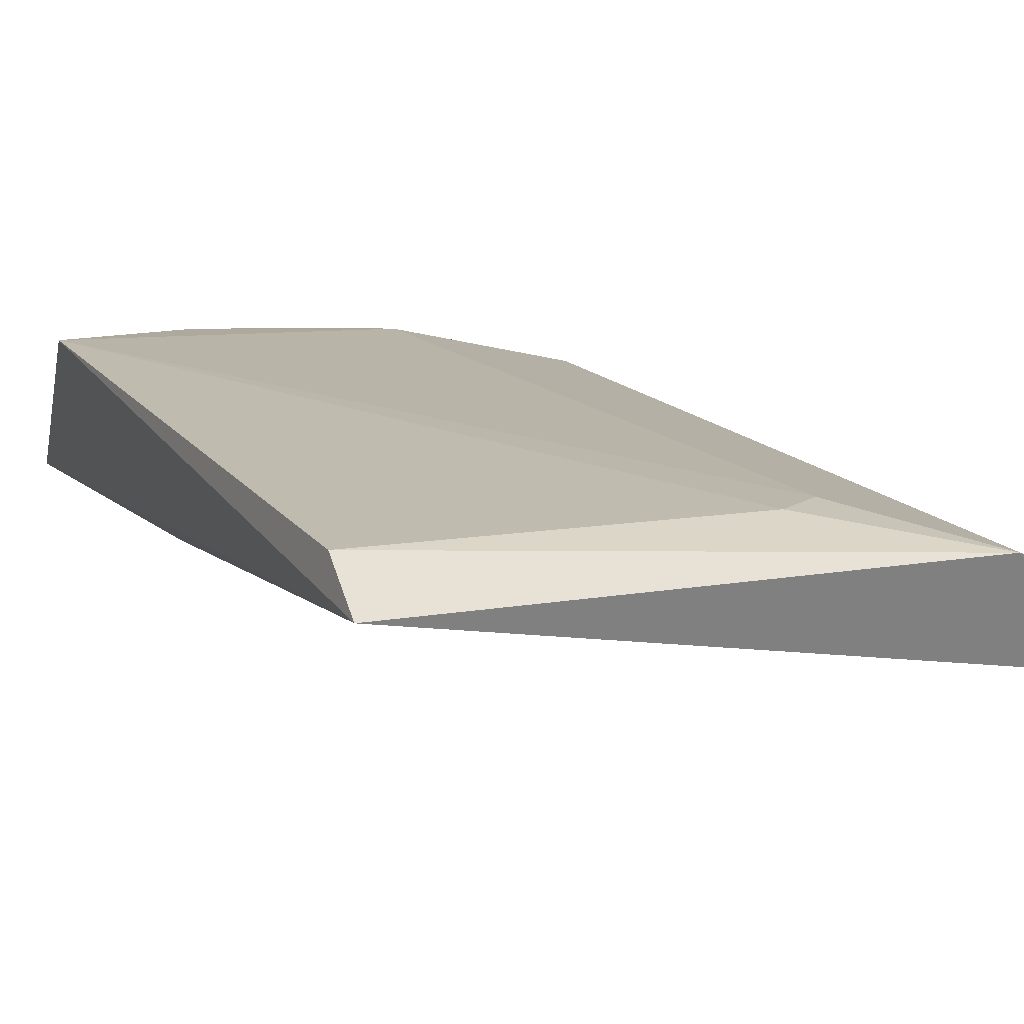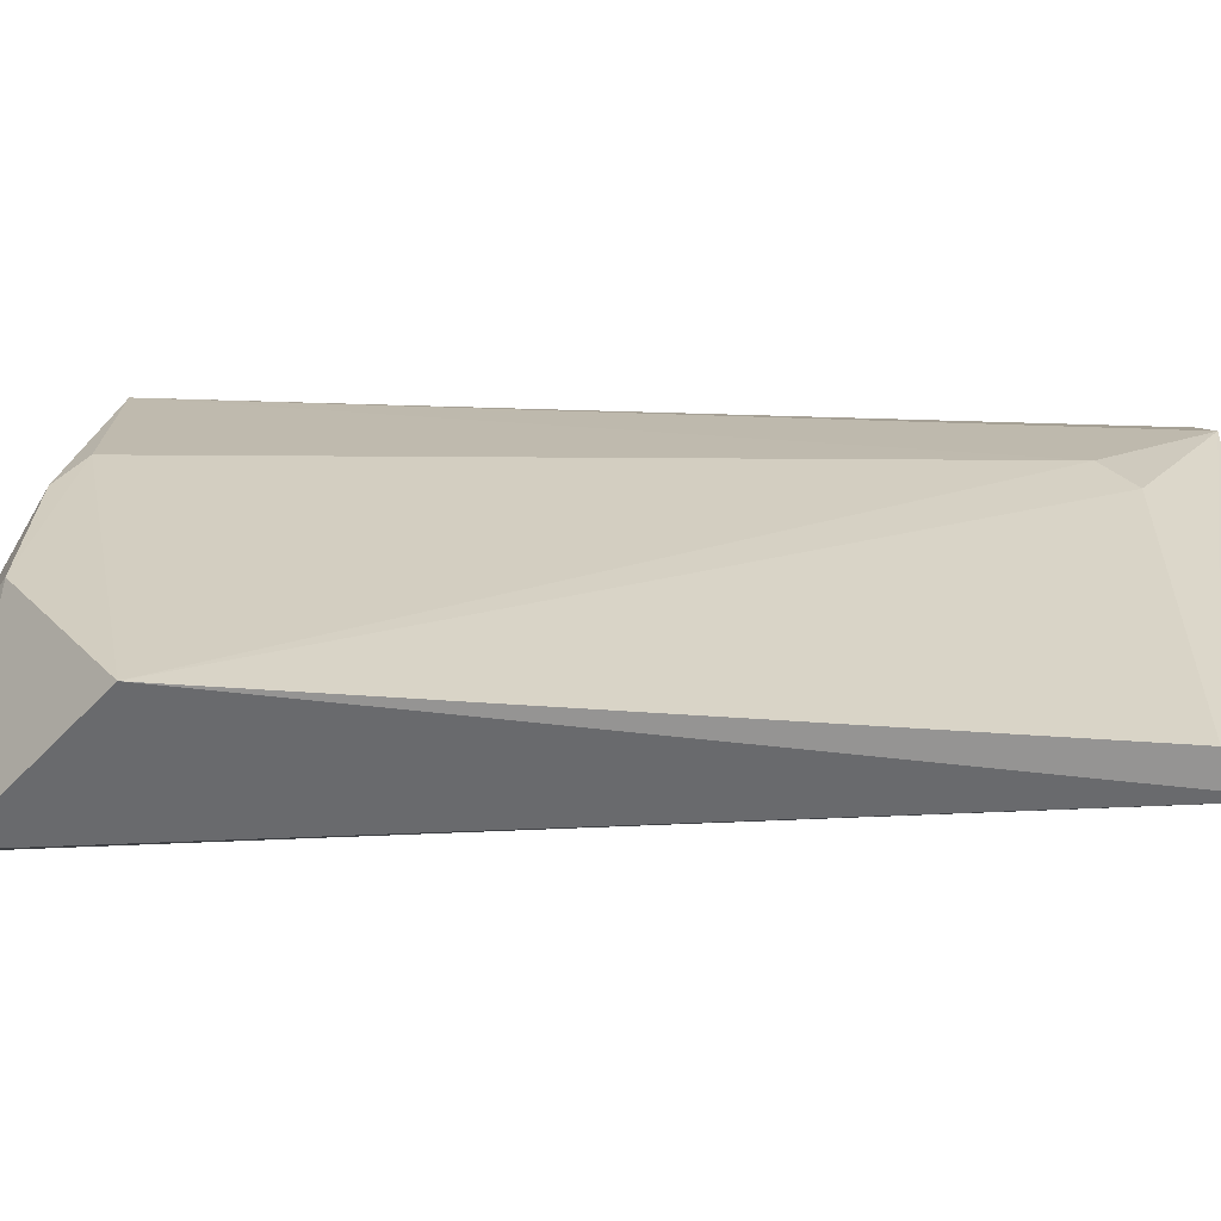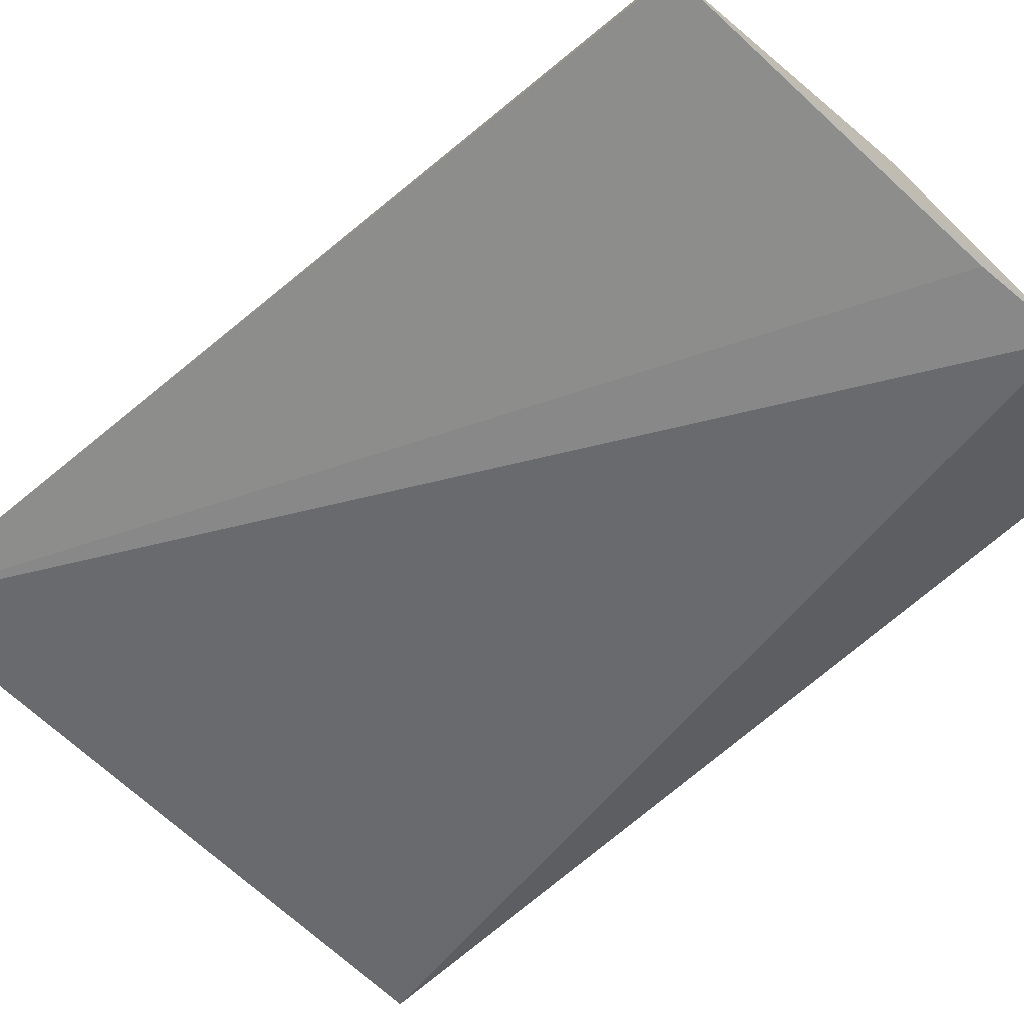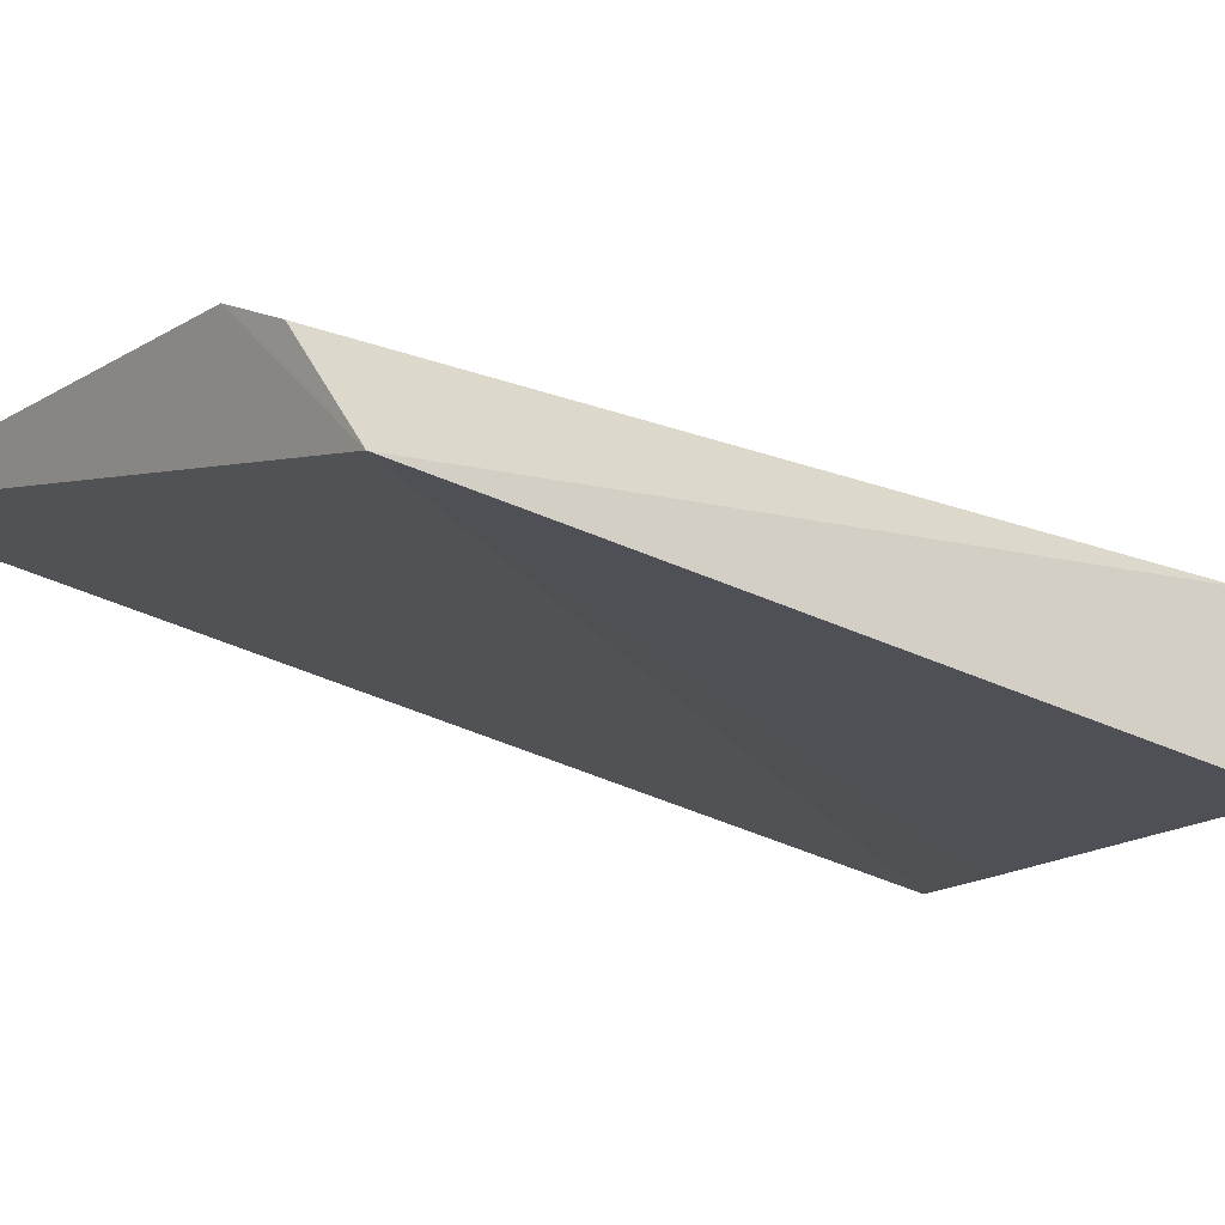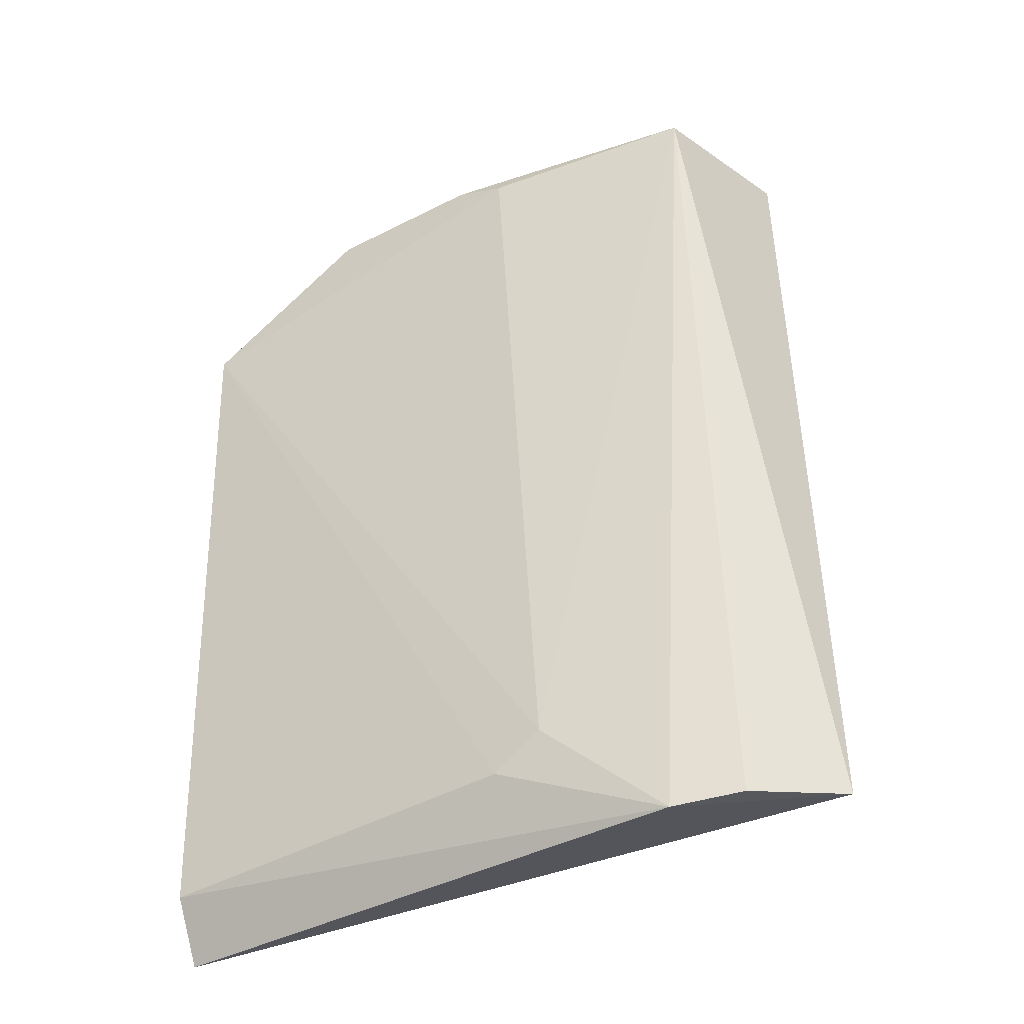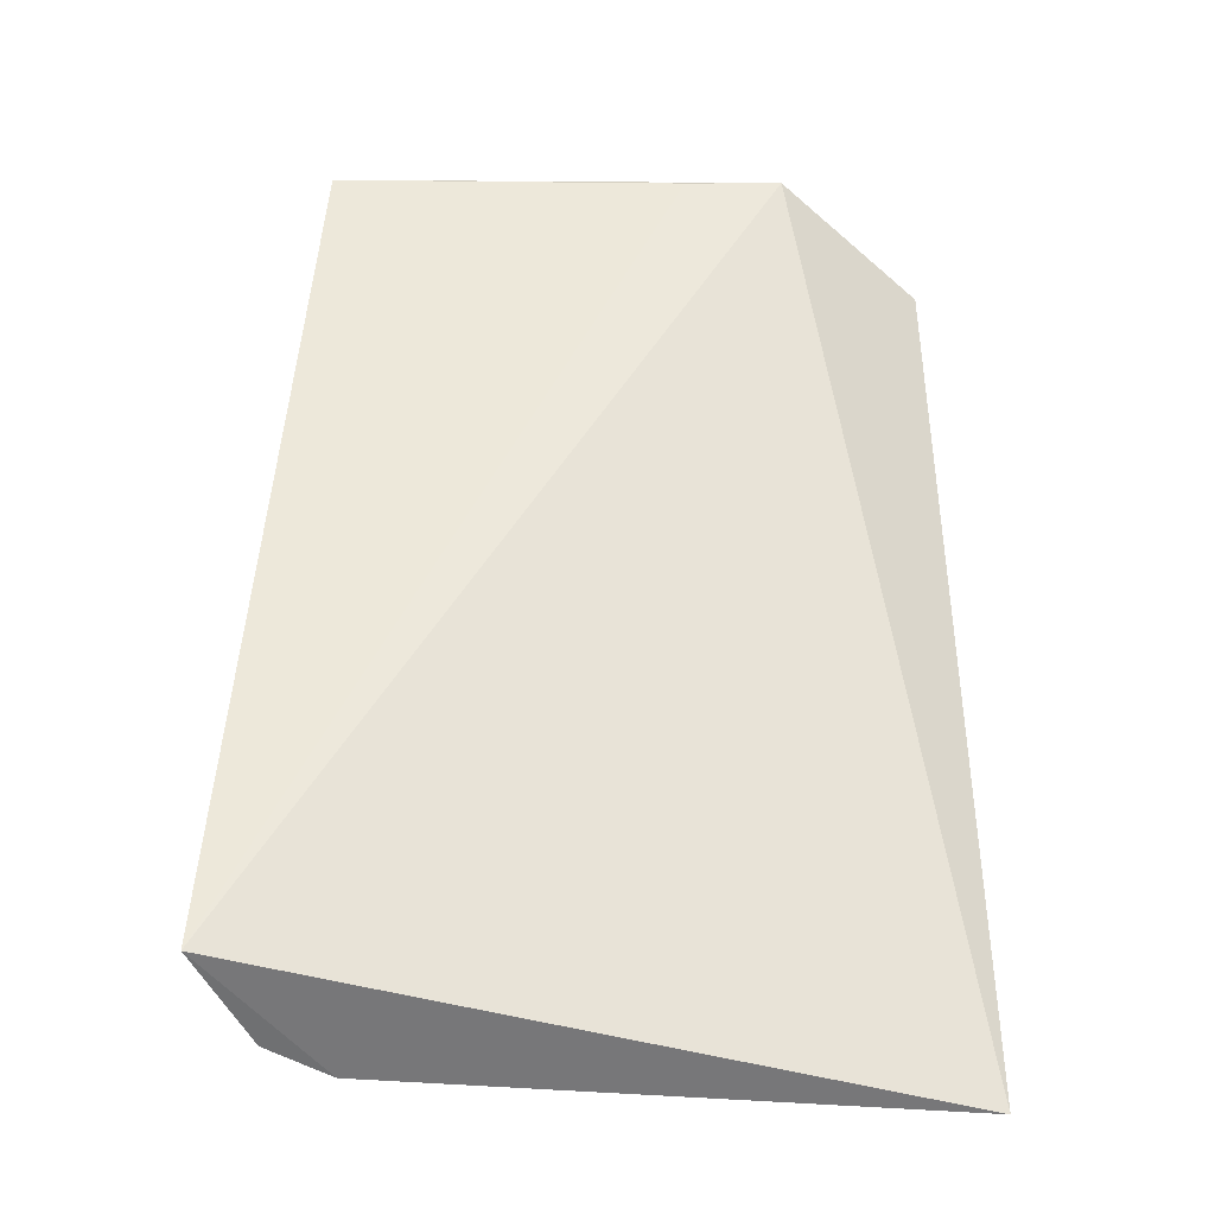
<metadata>
{"format":"obj","ext":"obj","renderer":"f3d","projection":"perspective","resolution":1024,"background":"white","views":[{"elev":15.2,"azim":-24.5,"up":"+Z"},{"elev":30.7,"azim":-85.9,"up":"+Z"},{"elev":-68.1,"azim":133.6,"up":"+Z"},{"elev":-17.0,"azim":52.3,"up":"+Z"},{"elev":-38.5,"azim":35.6,"up":"+Y"},{"elev":-42.8,"azim":176.6,"up":"+Y"}]}
</metadata>
<code>
v 0.08412 0.03467 0.1988
v 0.1044 -0.02494 0.1876
v 0.1007 0.03755 0.1828
v 0.06878 0.03993 0.183
v 0.05702 -0.02745 0.1976
v 0.07574 0.03913 0.1829
v 0.08073 0.03866 0.1942
v 0.09881 0.03604 0.1948
v 0.09592 -0.02719 0.1964
v 0.05708 0.02726 0.2015
v 0.08023 0.03613 0.1989
v 0.08756 -0.01952 0.1986
v 0.1003 -0.02656 0.1944
v 0.05822 0.03689 0.1907
v 0.06892 0.03558 0.1998
v 0.05734 -0.02313 0.2001
v 0.06896 0.03887 0.1947
v 0.08412 -0.02181 0.1989
f 5 4 2
f 6 3 2
f 6 2 4
f 6 4 3
f 7 3 4
f 8 2 3
f 8 3 7
f 9 5 2
f 11 8 7
f 11 1 8
f 12 9 8
f 12 8 1
f 12 1 10
f 13 9 2
f 13 2 8
f 13 8 9
f 14 4 5
f 14 5 10
f 15 10 1
f 15 1 11
f 15 14 10
f 16 10 5
f 16 5 9
f 17 7 4
f 17 4 14
f 17 14 15
f 17 15 11
f 17 11 7
f 18 12 10
f 18 10 16
f 18 16 9
f 18 9 12

</code>
